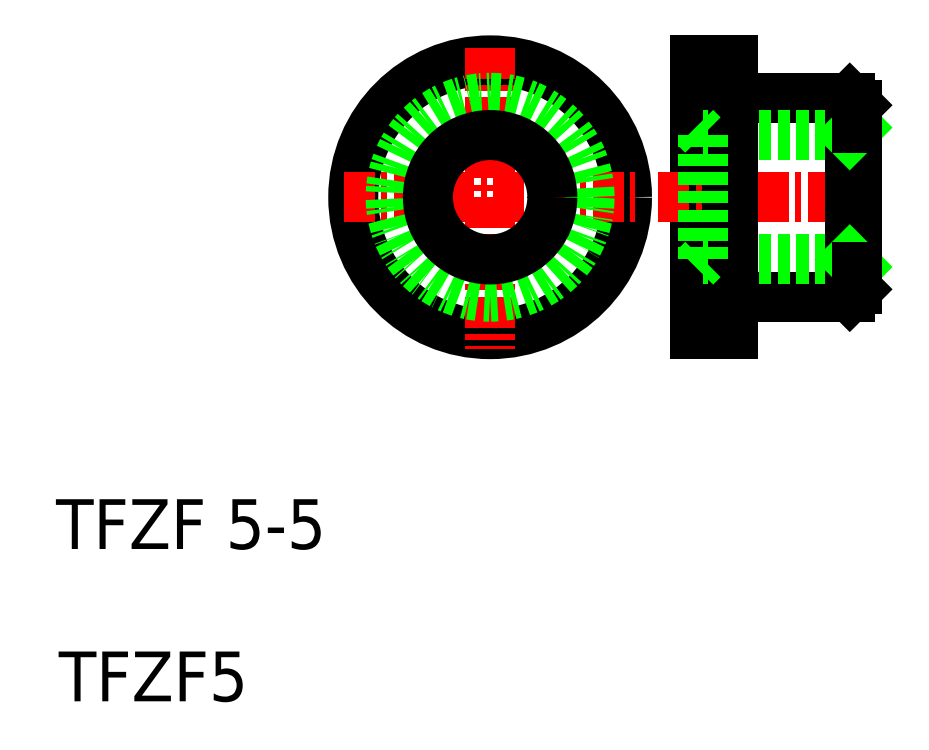
<metadata>
{"format":"dxf","ext":"dxf","renderer":"ezdxf+matplotlib","layout":"modelspace","background":"white","min_lineweight":24,"dpi":150}
</metadata>
<code>
0
SECTION
2
ENTITIES
0
TEXT
8
0
10
10
20
10
30
0
40
2
1
TFZF5
0
TEXT
8
0
10
9.891
20
16.12
30
0
40
2
1
TFZF 5-5
0
CIRCLE
8
0
10
27.33
20
30.26
30
0
40
5.5
0
LINE
8
CENTER
10
21.46
20
30.26
30
0
11
33.18
21
30.26
31
0
0
LINE
8
CENTER
10
27.33
20
36.26
30
0
11
27.33
21
24.16
31
0
0
CIRCLE
8
0
10
27.33
20
30.26
30
0
40
4
0
CIRCLE
8
0
10
27.33
20
30.26
30
0
40
2.5
0
LINE
8
0
10
35.59
20
35.76
30
0
11
35.59
21
24.76
31
0
0
LINE
8
0
10
37.09
20
34.26
30
0
11
37.09
21
35.76
31
0
0
LINE
8
0
10
37.09
20
26.26
30
0
11
41.79
21
26.26
31
0
0
LINE
8
0
10
37.09
20
34.26
30
0
11
41.79
21
34.26
31
0
0
LINE
8
CENTER
10
34.09
20
30.26
30
0
11
42.75
21
30.26
31
0
0
LINE
8
0
10
35.89
20
32.76
30
0
11
41.79
21
32.76
31
0
0
LINE
8
0
10
35.89
20
27.76
30
0
11
41.79
21
27.76
31
0
0
LINE
8
0
10
37.09
20
24.76
30
0
11
37.09
21
34.26
31
0
0
LINE
8
0
10
35.89
20
32.76
30
0
11
35.89
21
27.76
31
0
0
LINE
8
0
10
35.59
20
24.76
30
0
11
37.09
21
24.76
31
0
0
LINE
8
0
10
35.89
20
27.76
30
0
11
35.59
21
27.46
31
0
0
LINE
8
0
10
35.89
20
32.76
30
0
11
35.59
21
33.06
31
0
0
LINE
8
0
10
41.79
20
34.26
30
0
11
41.79
21
26.26
31
0
0
LINE
8
0
10
42.09
20
33.06
30
0
11
42.09
21
27.46
31
0
0
LINE
8
0
10
41.79
20
27.76
30
0
11
42.09
21
27.46
31
0
0
LINE
8
0
10
42.09
20
27.46
30
0
11
42.09
21
26.56
31
0
0
LINE
8
0
10
41.79
20
26.26
30
0
11
42.09
21
26.56
31
0
0
LINE
8
0
10
41.79
20
32.76
30
0
11
42.09
21
33.06
31
0
0
LINE
8
0
10
41.79
20
34.26
30
0
11
42.09
21
33.96
31
0
0
LINE
8
0
10
42.09
20
33.96
30
0
11
42.09
21
33.06
31
0
0
LINE
8
0
10
37.09
20
35.76
30
0
11
35.59
21
35.76
31
0
0
ENDSEC
0
EOF

</code>
